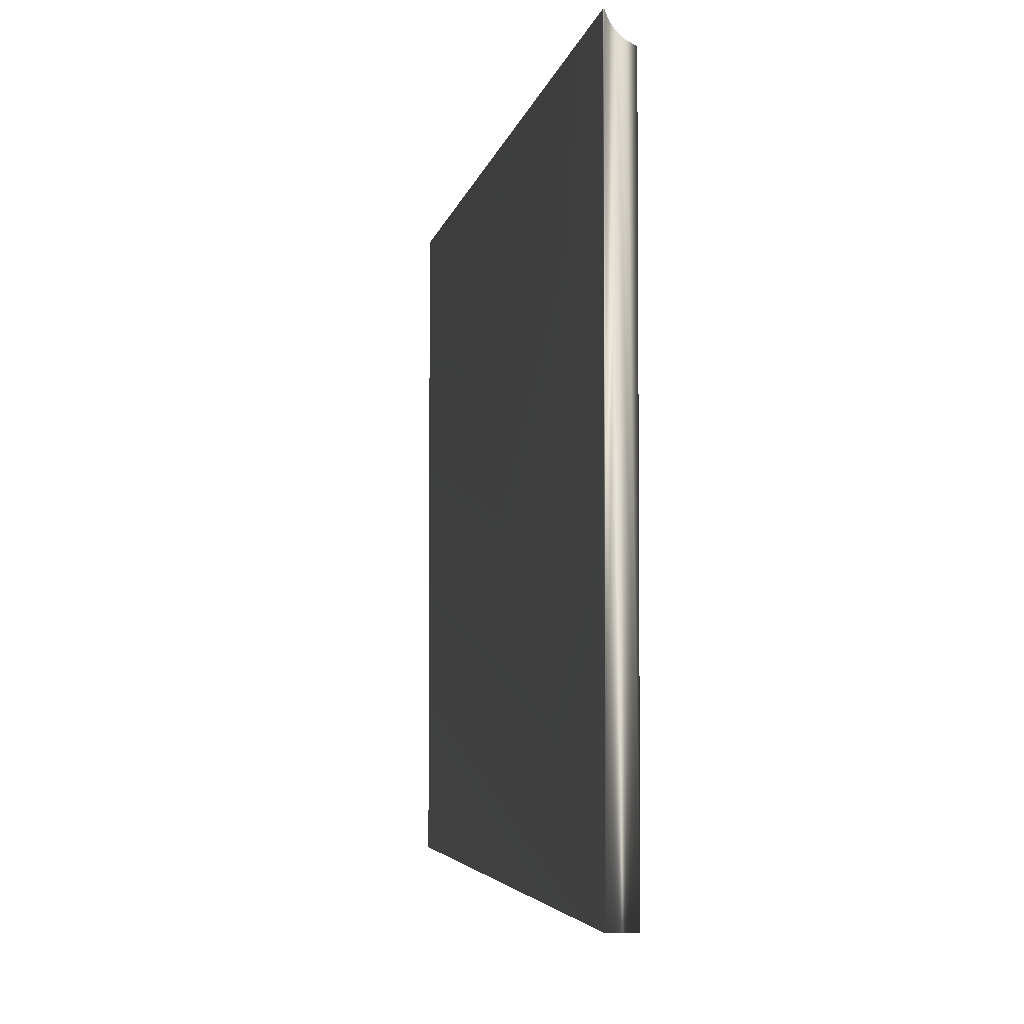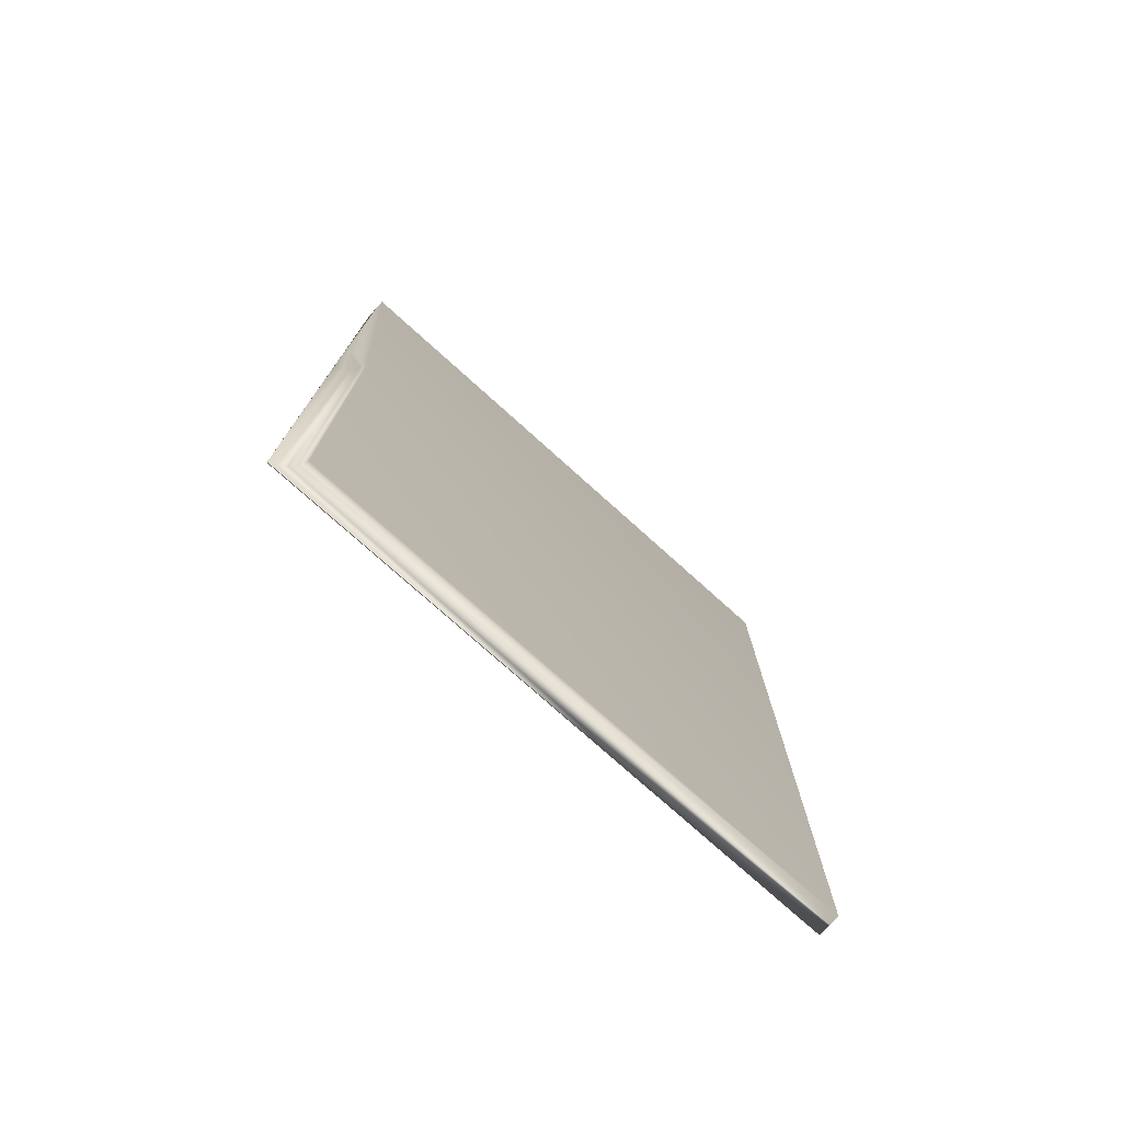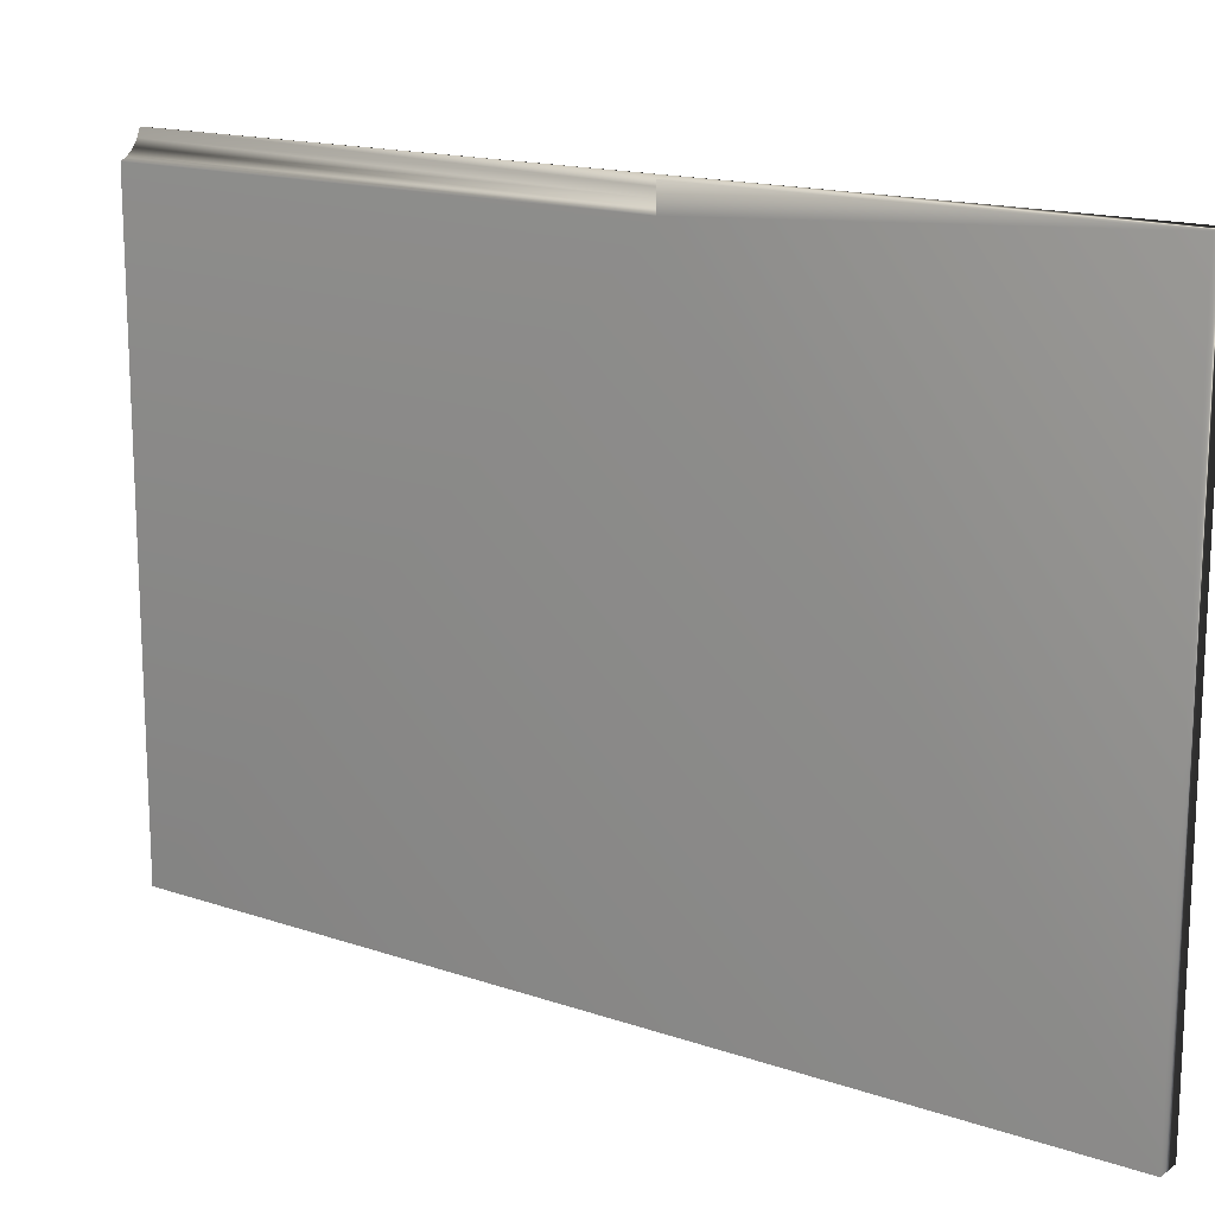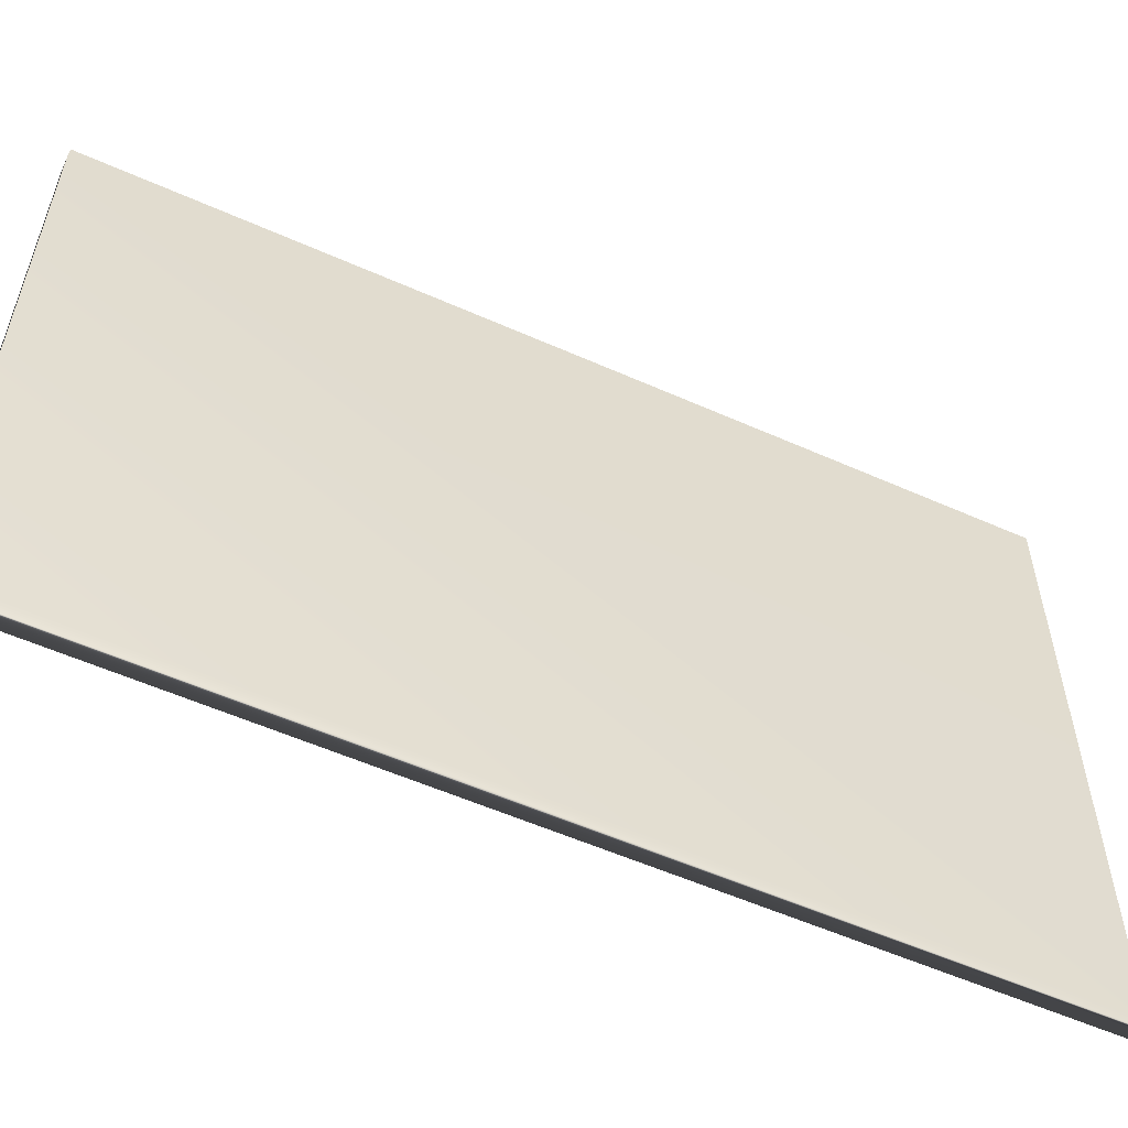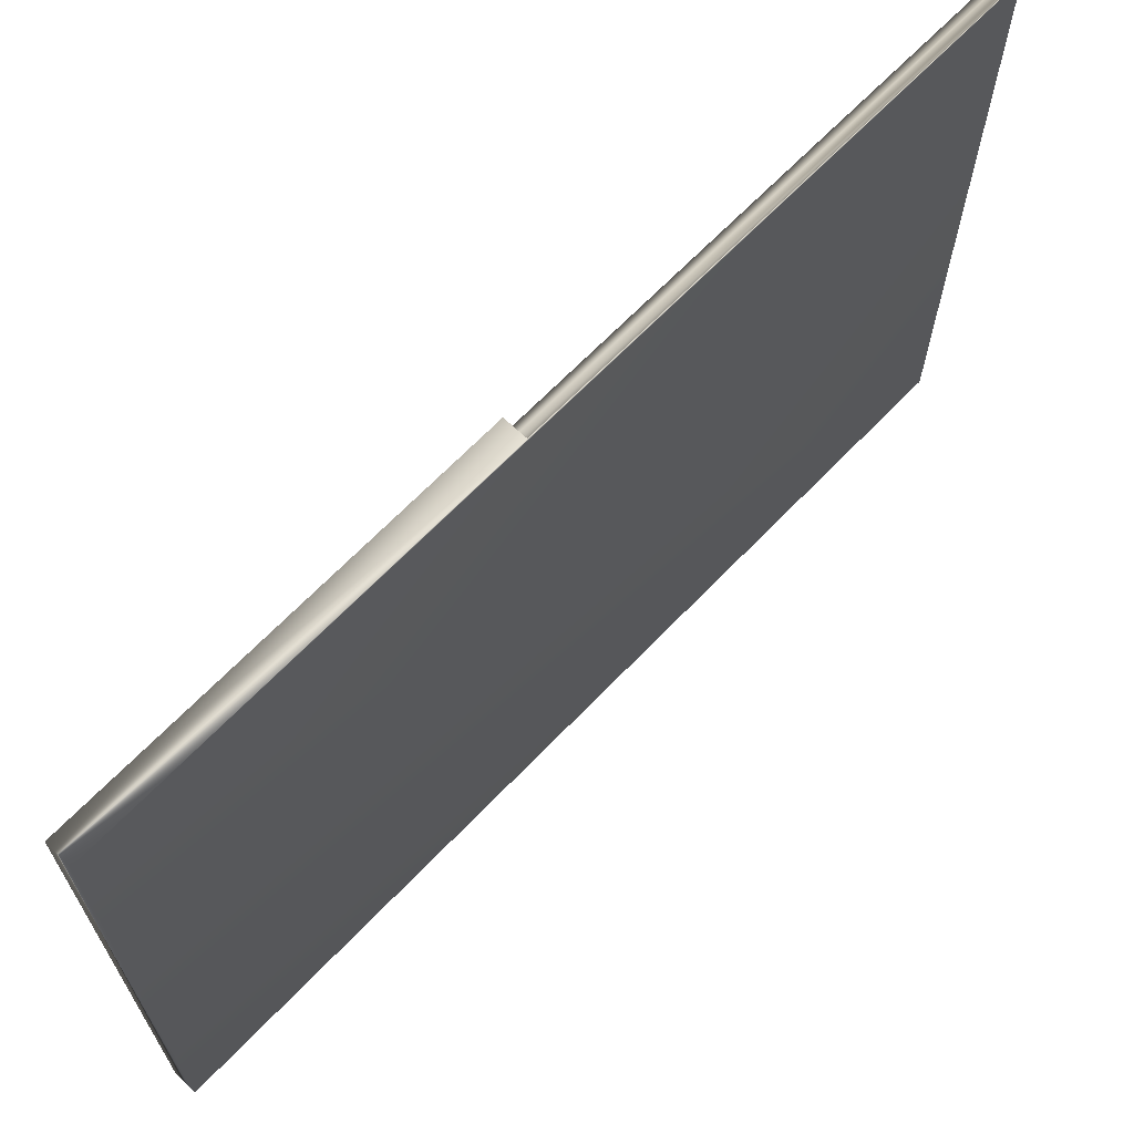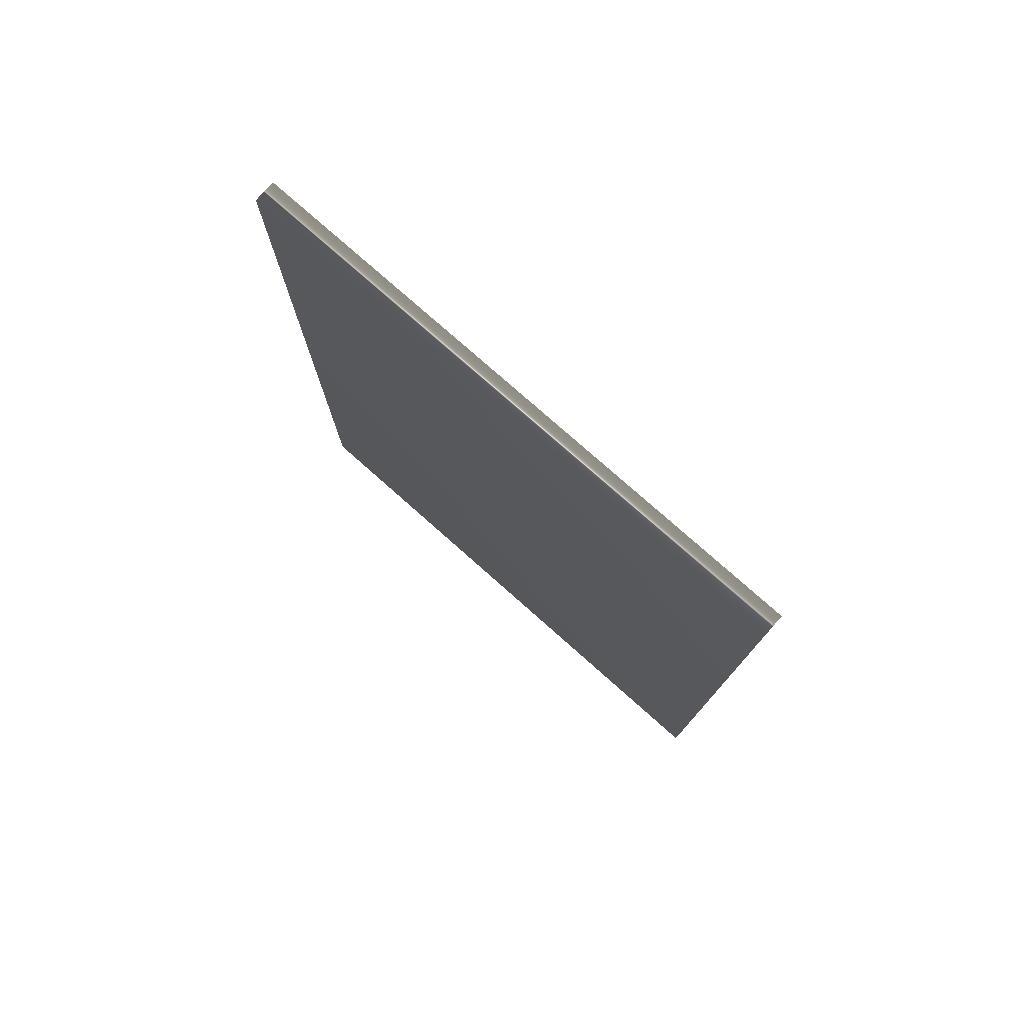
<metadata>
{"format":"obj","ext":"obj","renderer":"f3d","projection":"perspective","resolution":1024,"background":"white","views":[{"elev":-4.0,"azim":-9.3,"up":"+Z"},{"elev":-75.6,"azim":48.0,"up":"+Y"},{"elev":15.7,"azim":125.6,"up":"+Z"},{"elev":-56.1,"azim":-115.0,"up":"+Z"},{"elev":66.6,"azim":-136.2,"up":"+Z"},{"elev":77.3,"azim":-48.4,"up":"+Y"}]}
</metadata>
<code>
v 90.55 -25.75 -89.58
v 90.55 -11.67 -89.58
v 90.33 -25.75 -89.47
v 90.33 -11.67 -89.47
v 90.15 -25.75 -89.32
v 90.15 -11.67 -89.32
v 90 -25.75 -89.12
v 90 -11.67 -89.12
v 89.91 -25.75 -88.89
v 89.91 -11.67 -88.89
v 90.55 -11.67 -88.89
v 90.55 -0.3125 -88.89
v 89.88 -0.3125 -88.89
v 89.88 -25.75 -88.89
v 90.55 -25.75 -106.3
v 90.55 -0.3125 -106.3
v 89.88 -25.75 -106.3
v 89.88 -0.3125 -106.3
f 1 2 3
f 3 2 4
f 3 4 5
f 5 4 6
f 5 6 7
f 7 6 8
f 7 8 9
f 9 8 10
f 10 8 11
f 11 8 6
f 11 6 4
f 4 2 11
f 12 13 10
f 10 13 14
f 10 14 9
f 10 11 12
f 15 16 2
f 2 16 12
f 2 12 11
f 2 1 15
f 14 17 9
f 9 17 7
f 7 17 5
f 5 17 15
f 5 15 3
f 3 15 1
f 18 13 16
f 16 13 12
f 14 13 17
f 17 13 18
f 17 18 15
f 15 18 16

</code>
